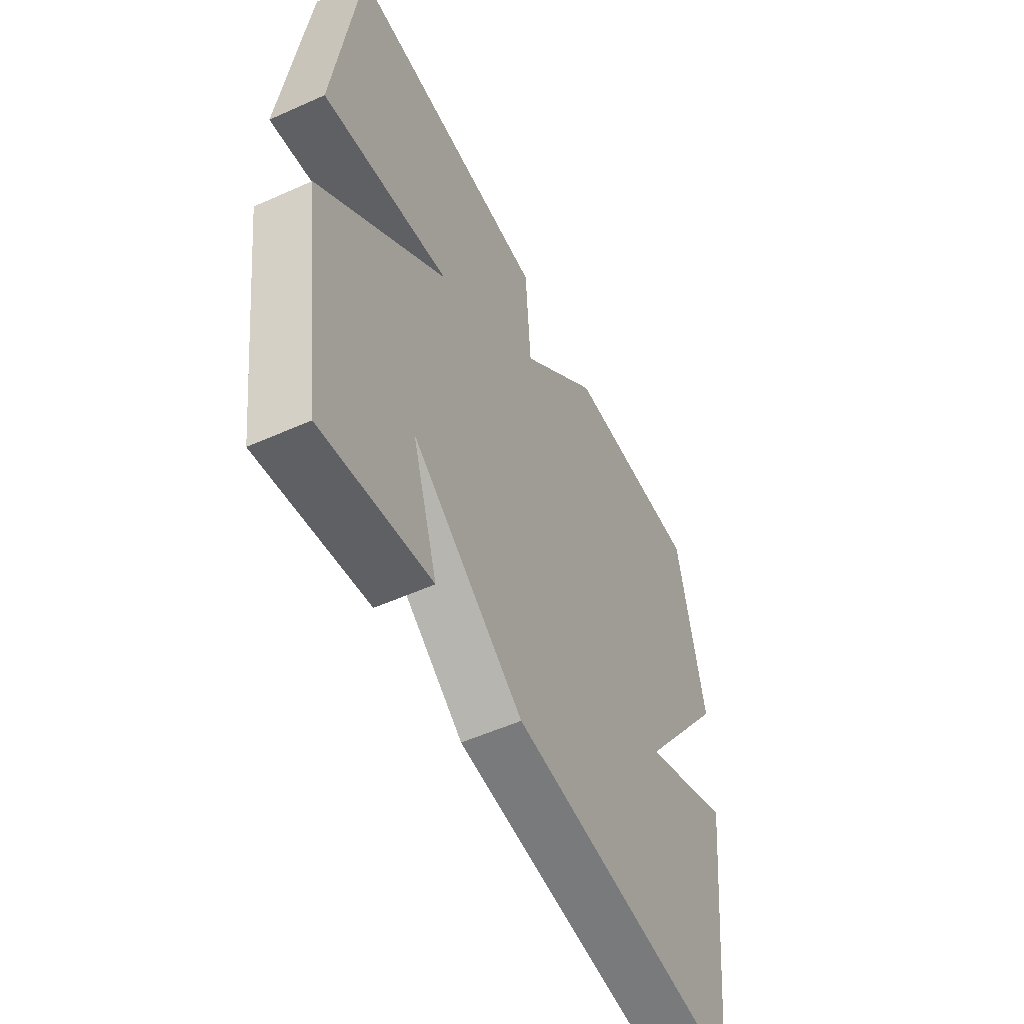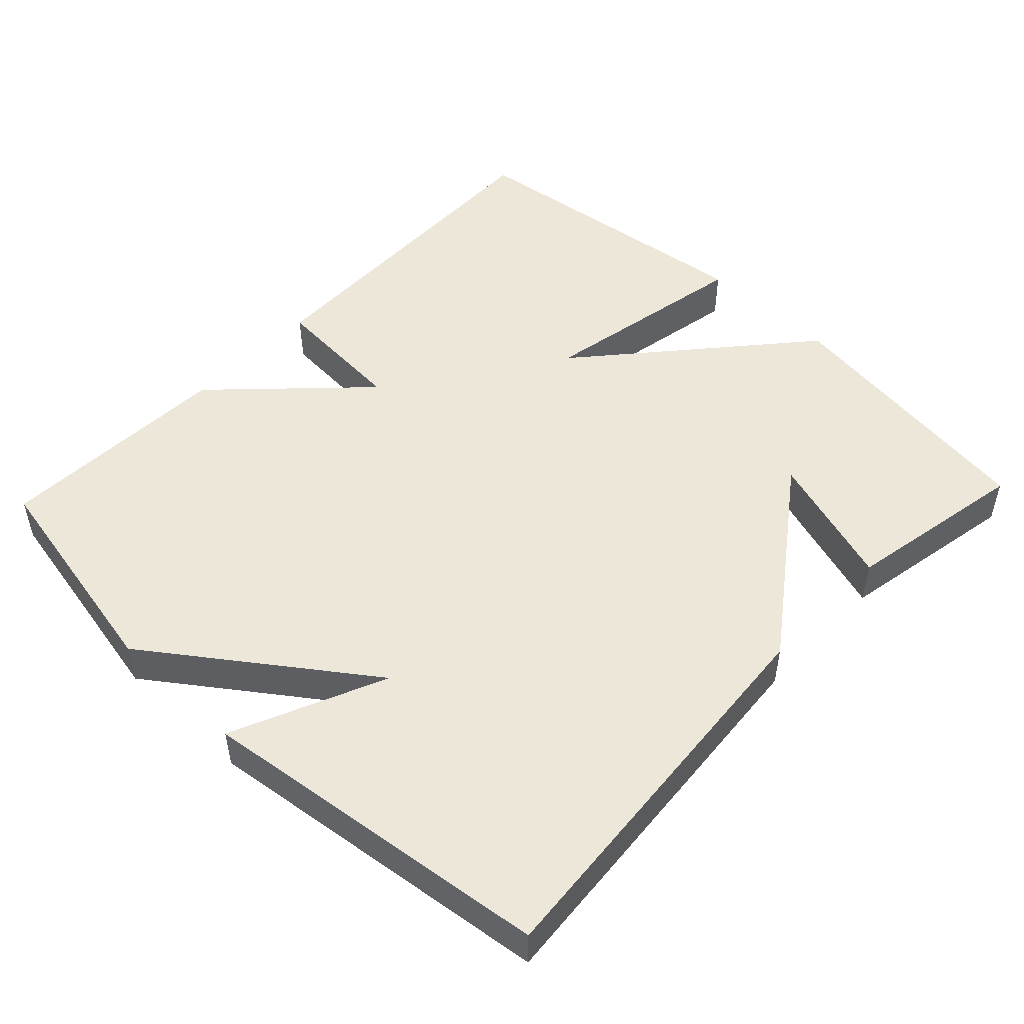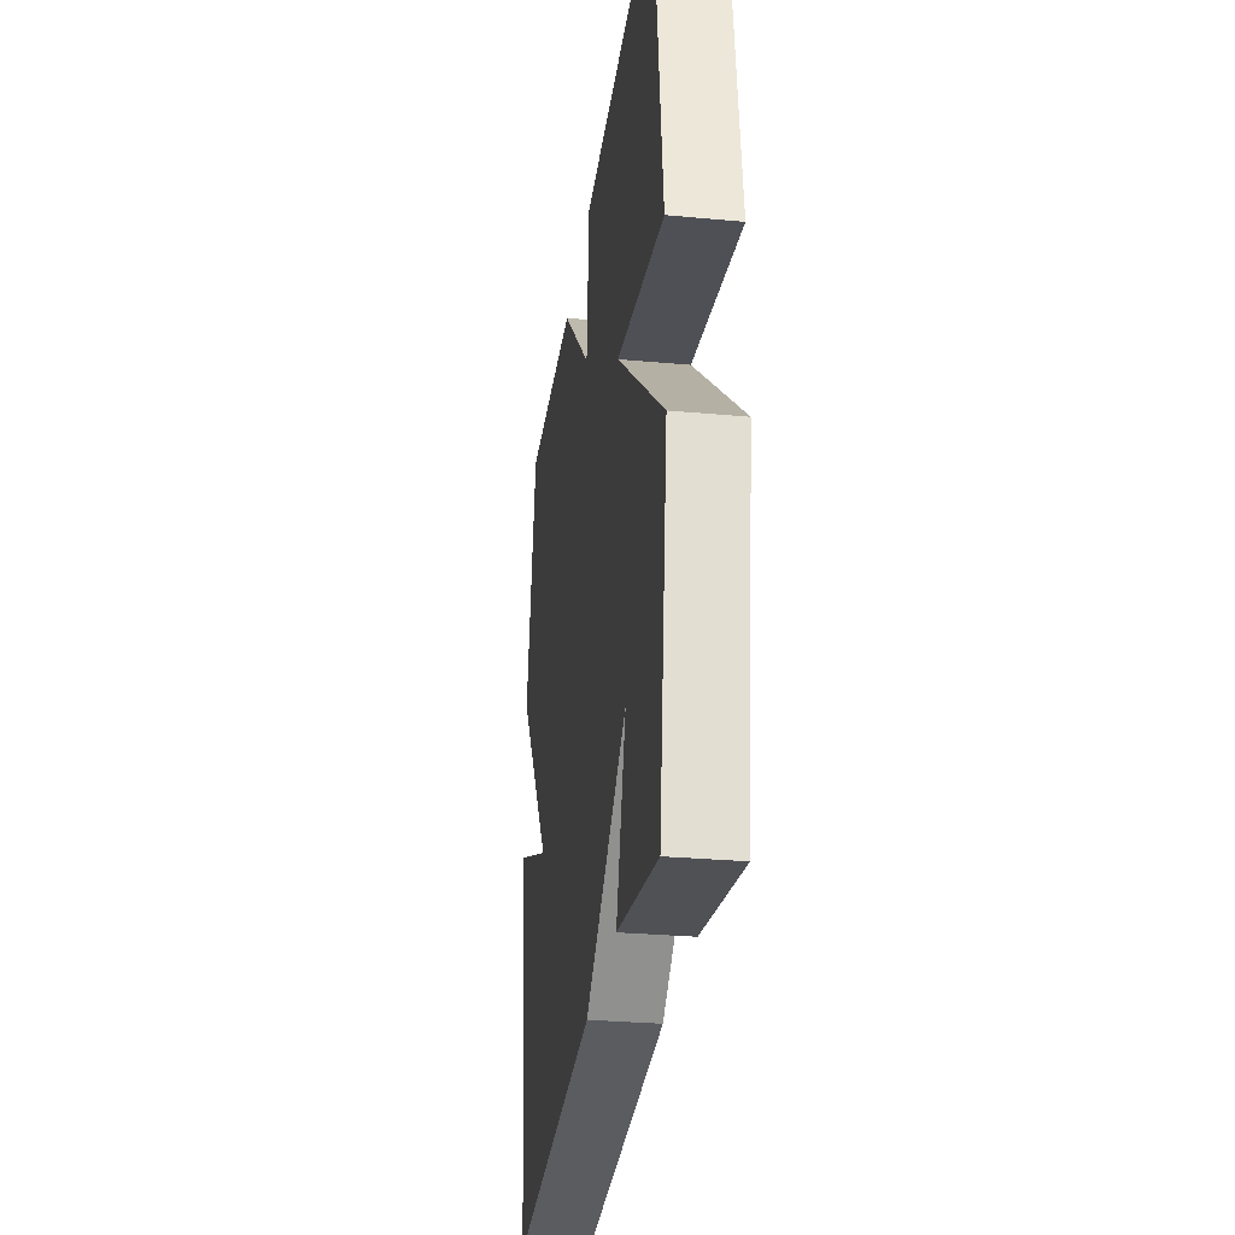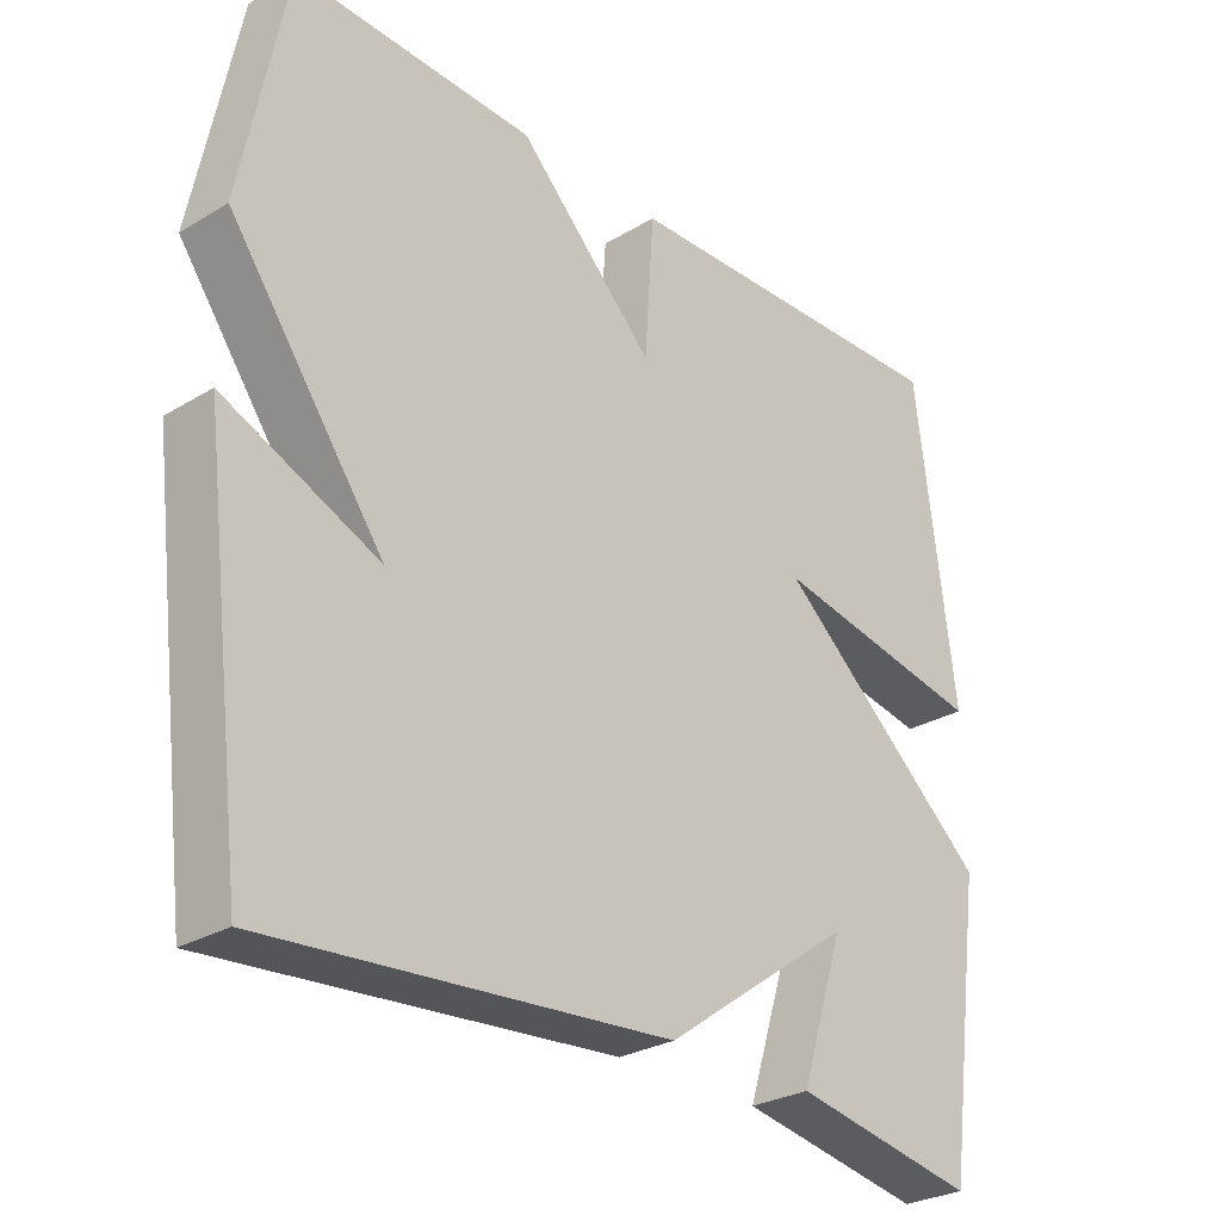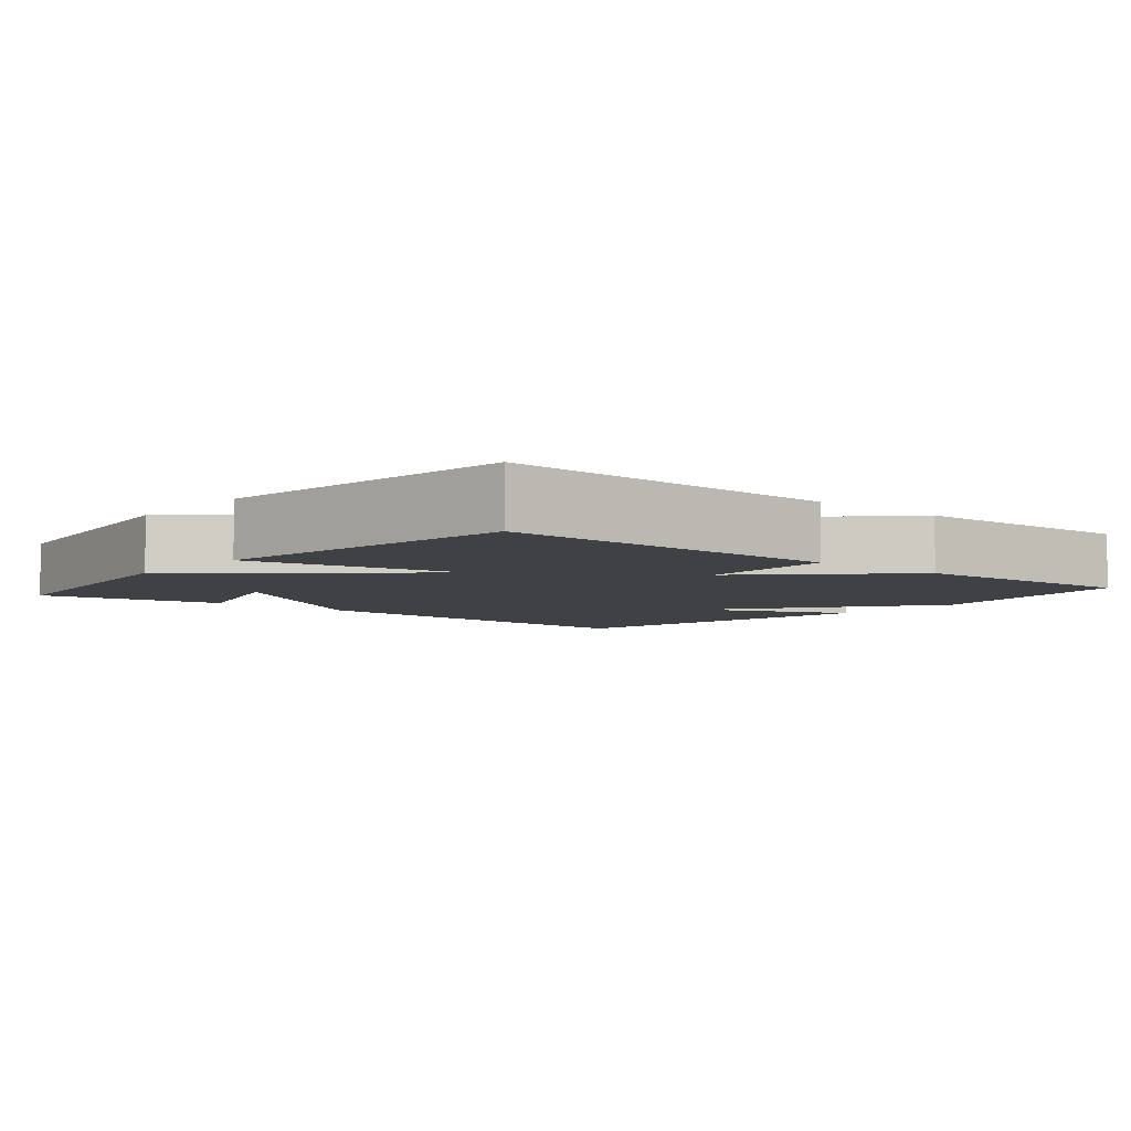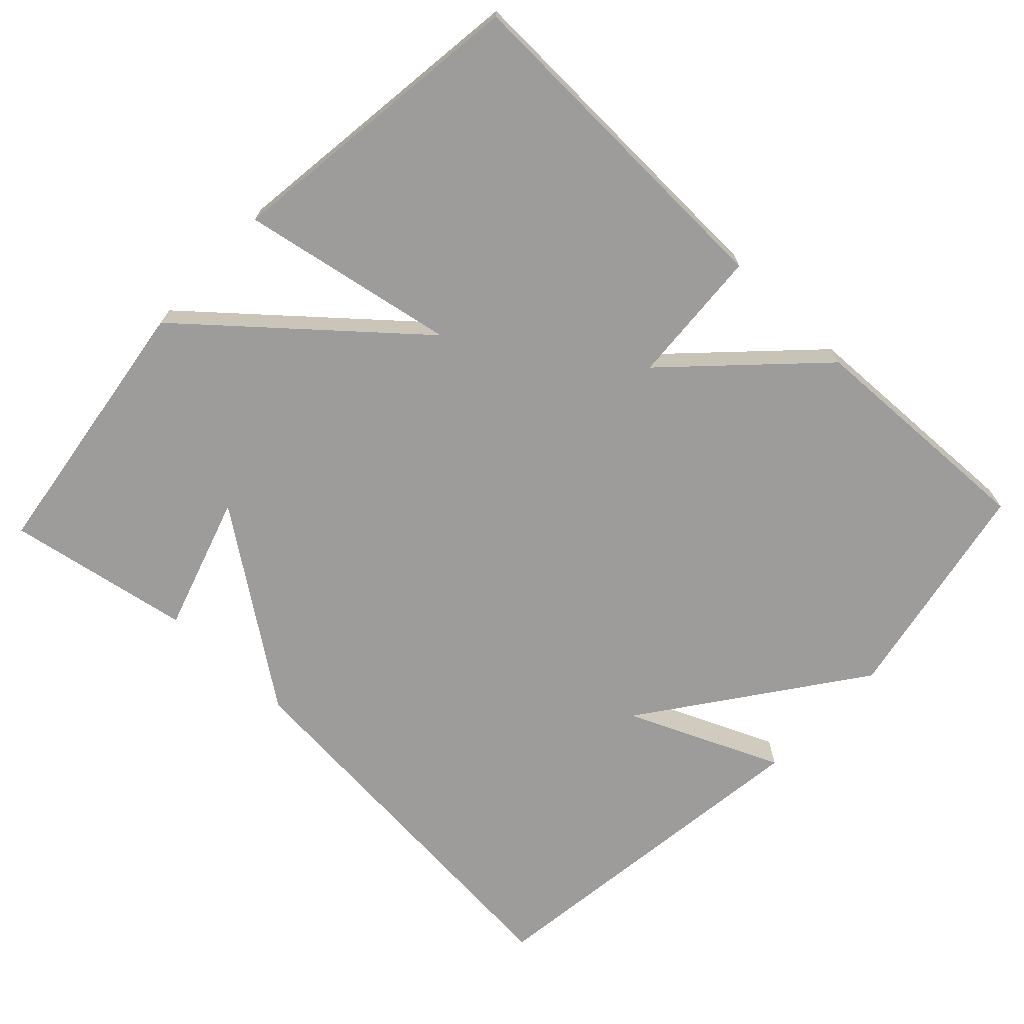
<metadata>
{"format":"obj","ext":"obj","renderer":"f3d","projection":"perspective","resolution":1024,"background":"white","views":[{"elev":-53.9,"azim":-64.5,"up":"+Z"},{"elev":49.9,"azim":133.6,"up":"+Y"},{"elev":-29.8,"azim":-97.7,"up":"+Z"},{"elev":-28.1,"azim":132.3,"up":"+Z"},{"elev":-5.6,"azim":-40.3,"up":"+Y"},{"elev":-70.0,"azim":-43.5,"up":"+Y"}]}
</metadata>
<code>
v -0.5 0.07 0.5
v -0.026 0.07 0.487
v -0.013 0.07 0.299
v 0.174 0.07 0.487
v 0.5 0.07 0.5
v 0.561 0.07 0.19
v 0.35 0.07 -0.102
v 0.561 0.07 -0.01
v 0.5 0.07 -0.5
v -0.047 0.07 -0.454
v -0.307 0.07 -0.267
v -0.247 0.07 -0.454
v -0.5 0.07 -0.5
v -0.553 0.07 -0.124
v -0.258 0.07 0.131
v -0.553 0.07 0.076
v -0.5 0 0.5
v -0.026 0 0.487
v -0.013 0 0.299
v 0.174 0 0.487
v 0.5 0 0.5
v 0.561 0 0.19
v 0.35 0 -0.102
v 0.561 0 -0.01
v 0.5 0 -0.5
v -0.047 0 -0.454
v -0.307 0 -0.267
v -0.247 0 -0.454
v -0.5 0 -0.5
v -0.553 0 -0.124
v -0.258 0 0.131
v -0.553 0 0.076
f 1 2 3
f 16 1 3
f 15 16 3
f 14 15 3
f 11 12 13 14
f 11 14 3
f 5 6 7
f 4 5 7
f 3 4 7
f 11 3 7
f 10 11 7
f 7 8 9 10
f 19 18 17
f 19 17 32
f 19 32 31
f 19 31 30
f 30 29 28 27
f 19 30 27
f 23 22 21
f 23 21 20
f 23 20 19
f 23 19 27
f 23 27 26
f 26 25 24 23
f 1 17 18 2
f 2 18 19 3
f 3 19 20 4
f 4 20 21 5
f 5 21 22 6
f 6 22 23 7
f 7 23 24 8
f 8 24 25 9
f 9 25 26 10
f 10 26 27 11
f 11 27 28 12
f 12 28 29 13
f 13 29 30 14
f 14 30 31 15
f 15 31 32 16
f 16 32 17 1

</code>
